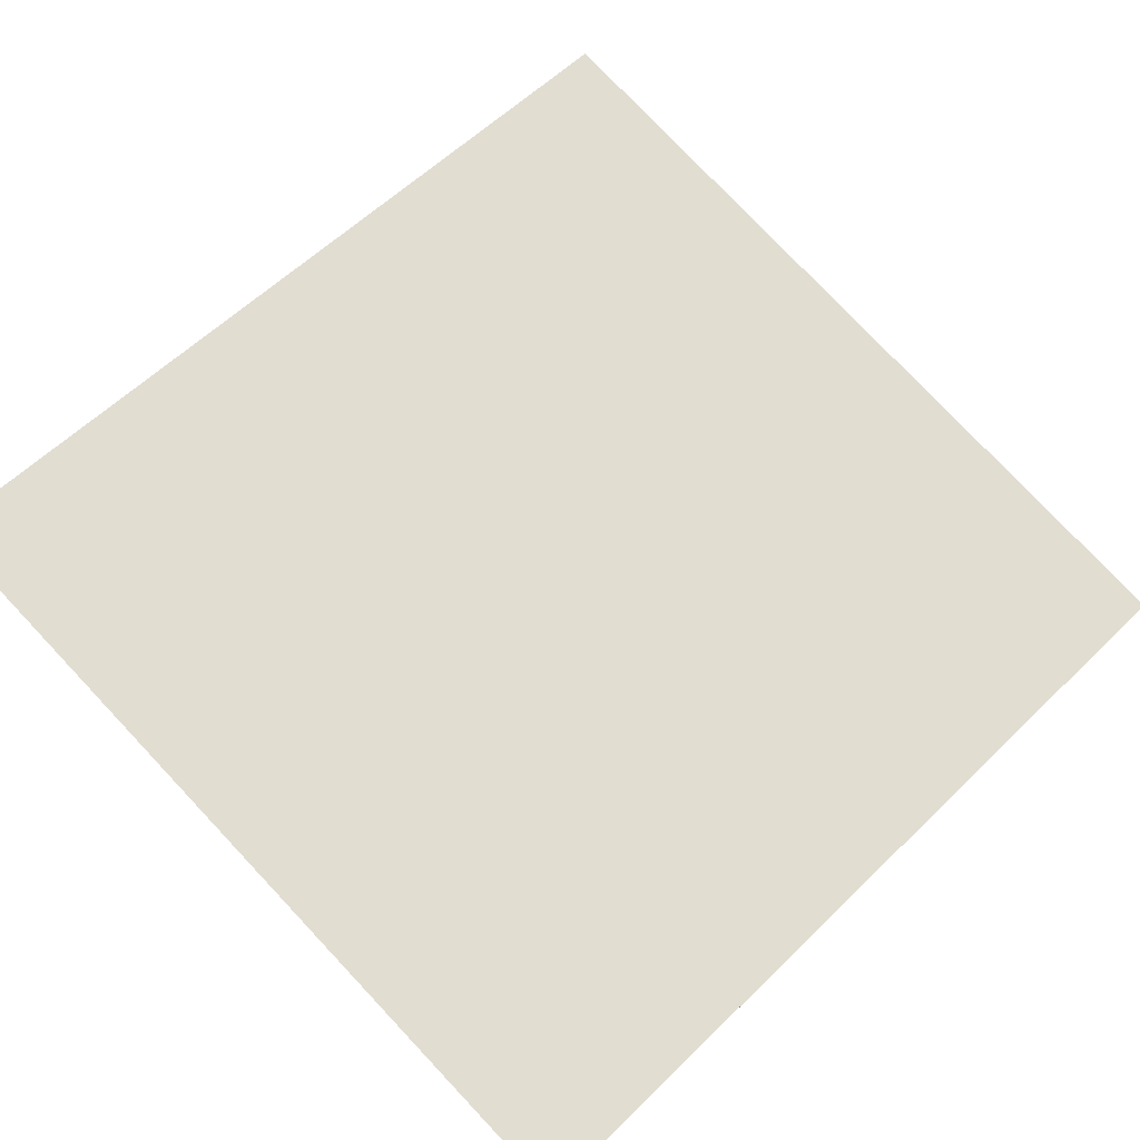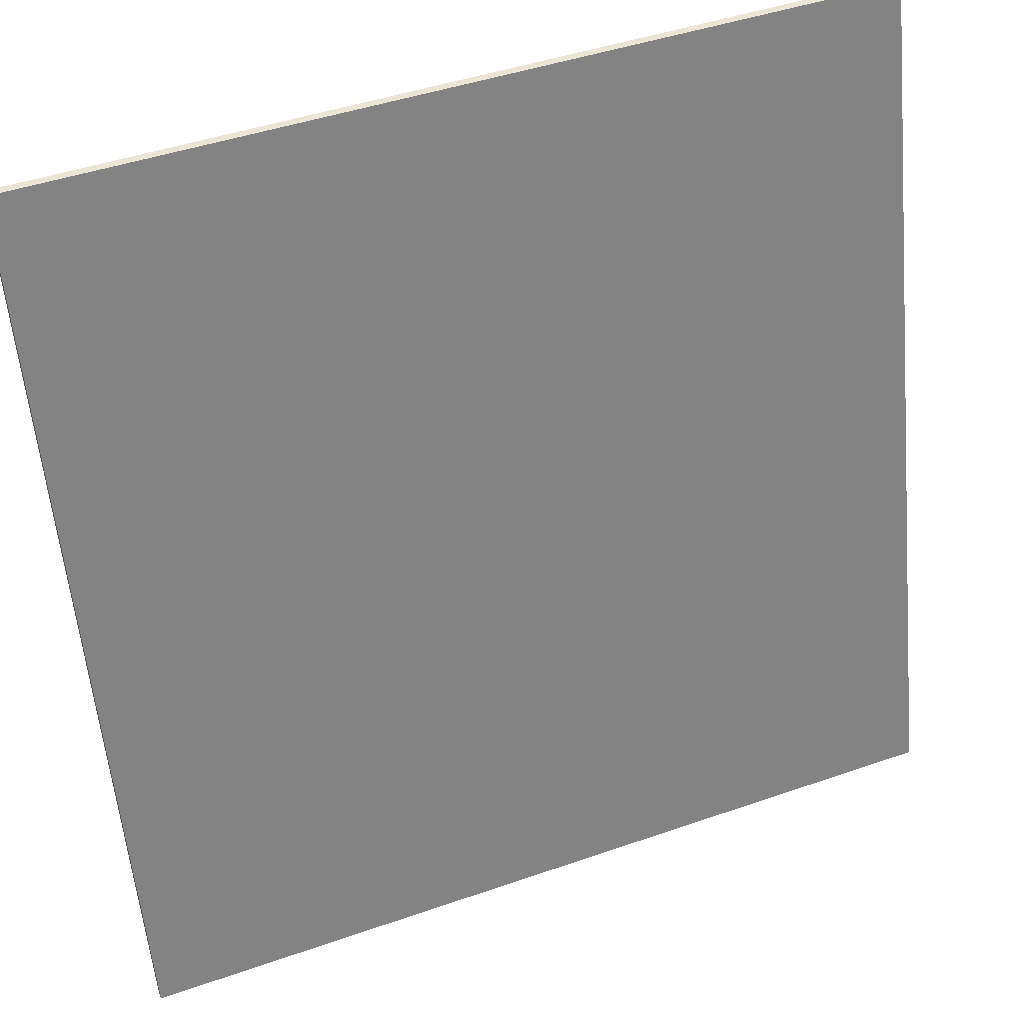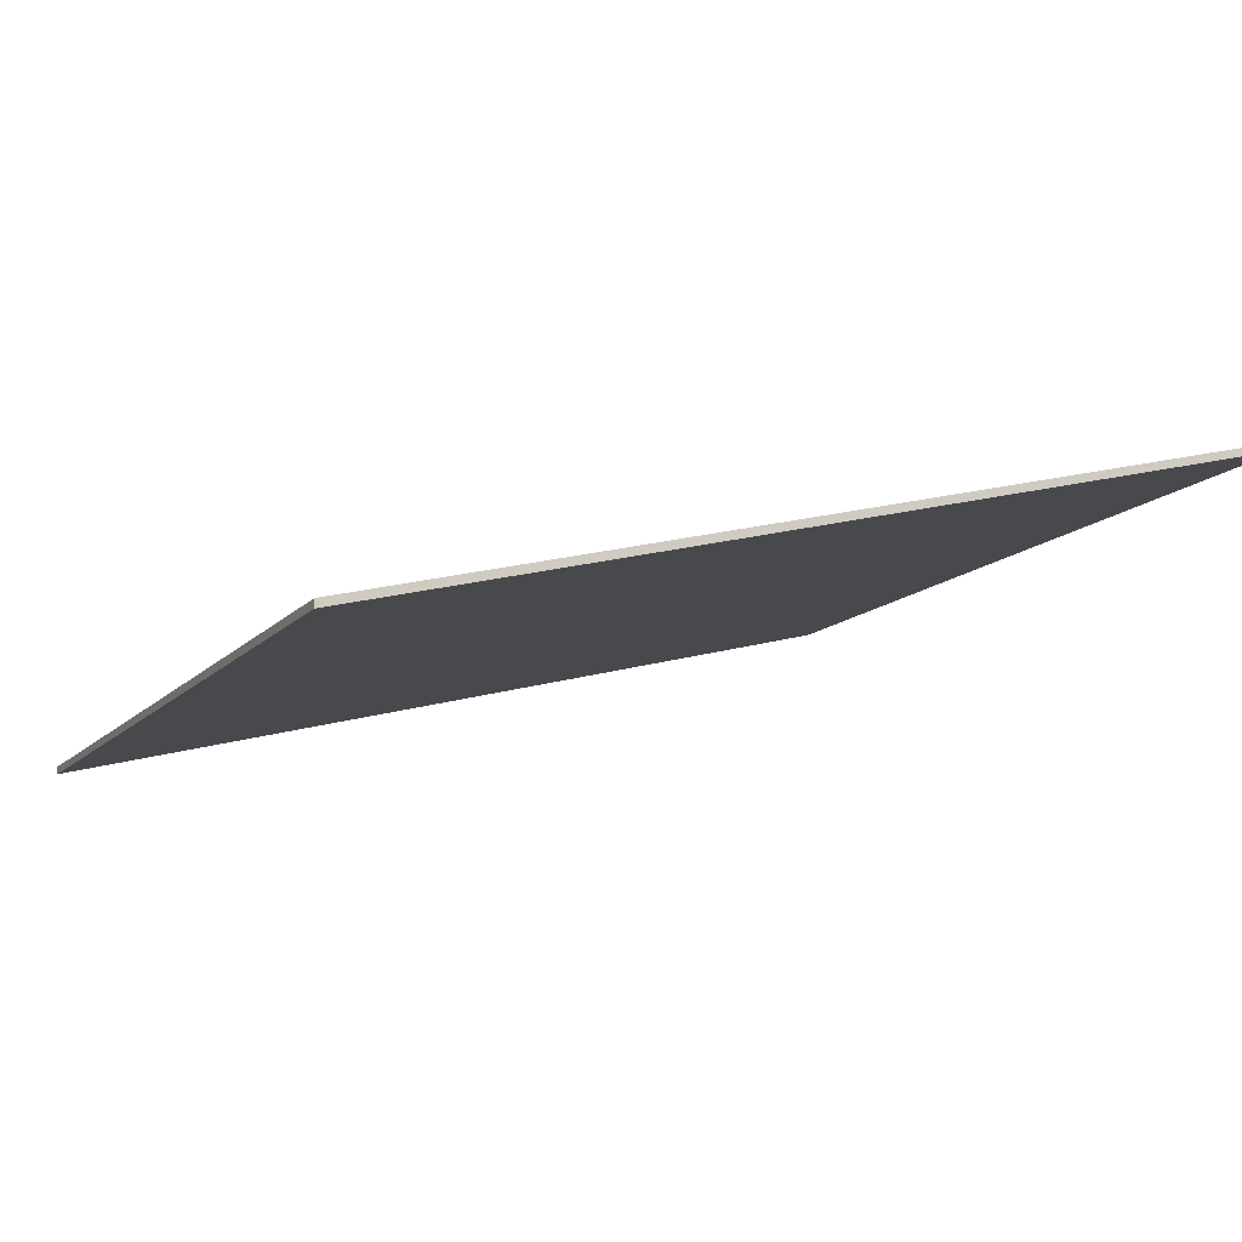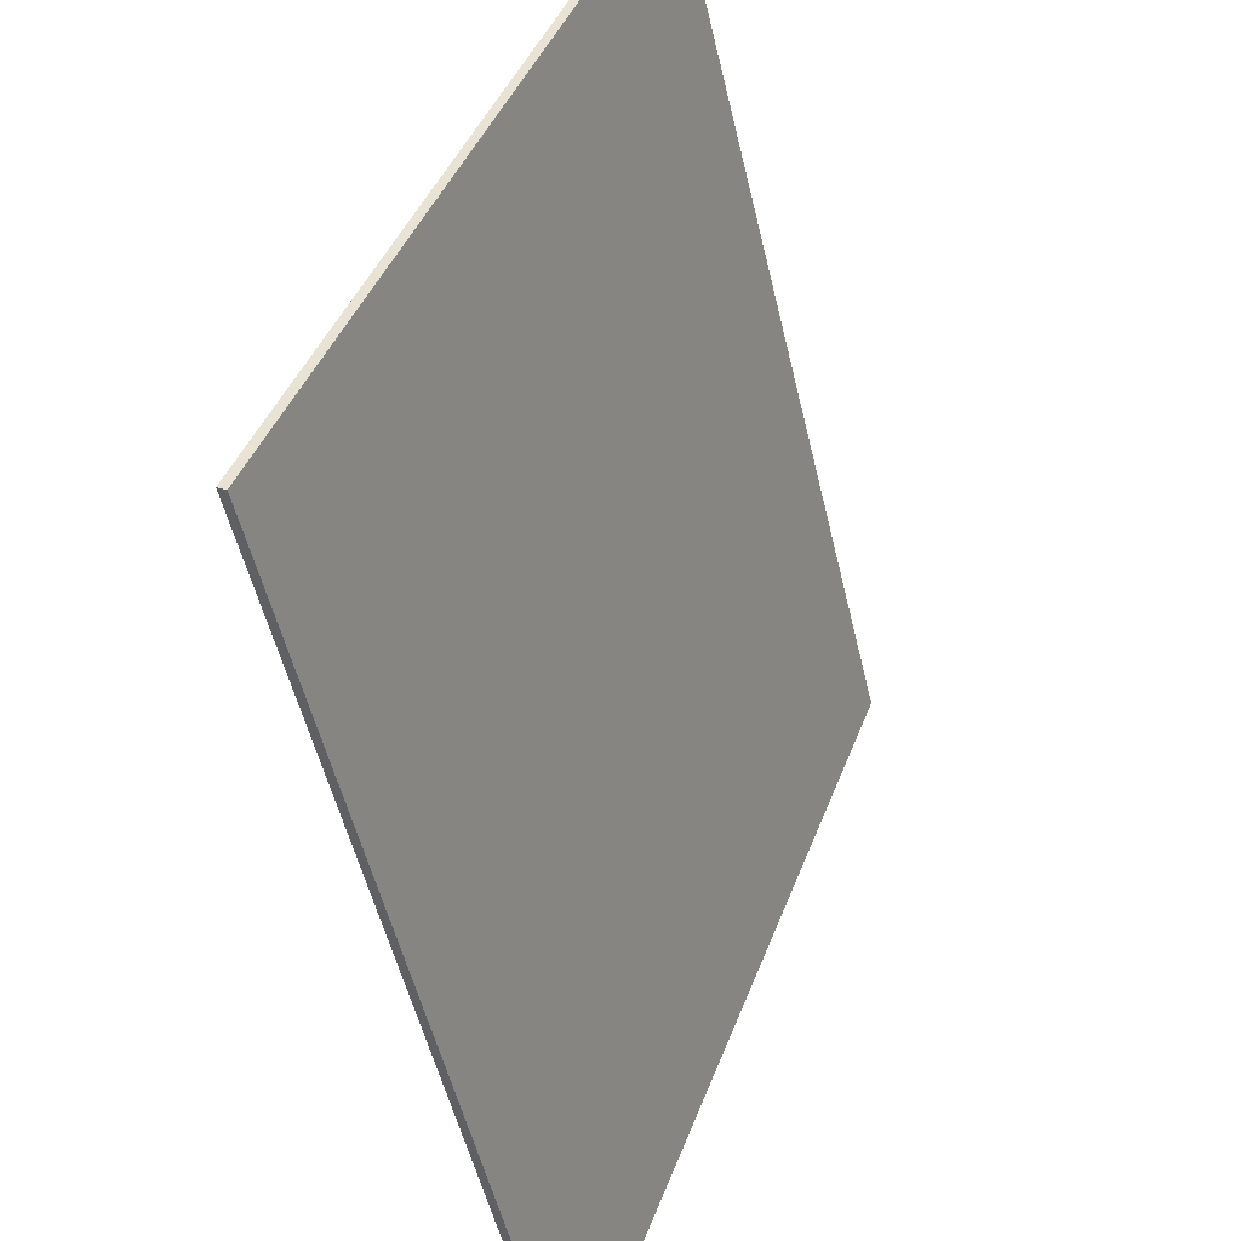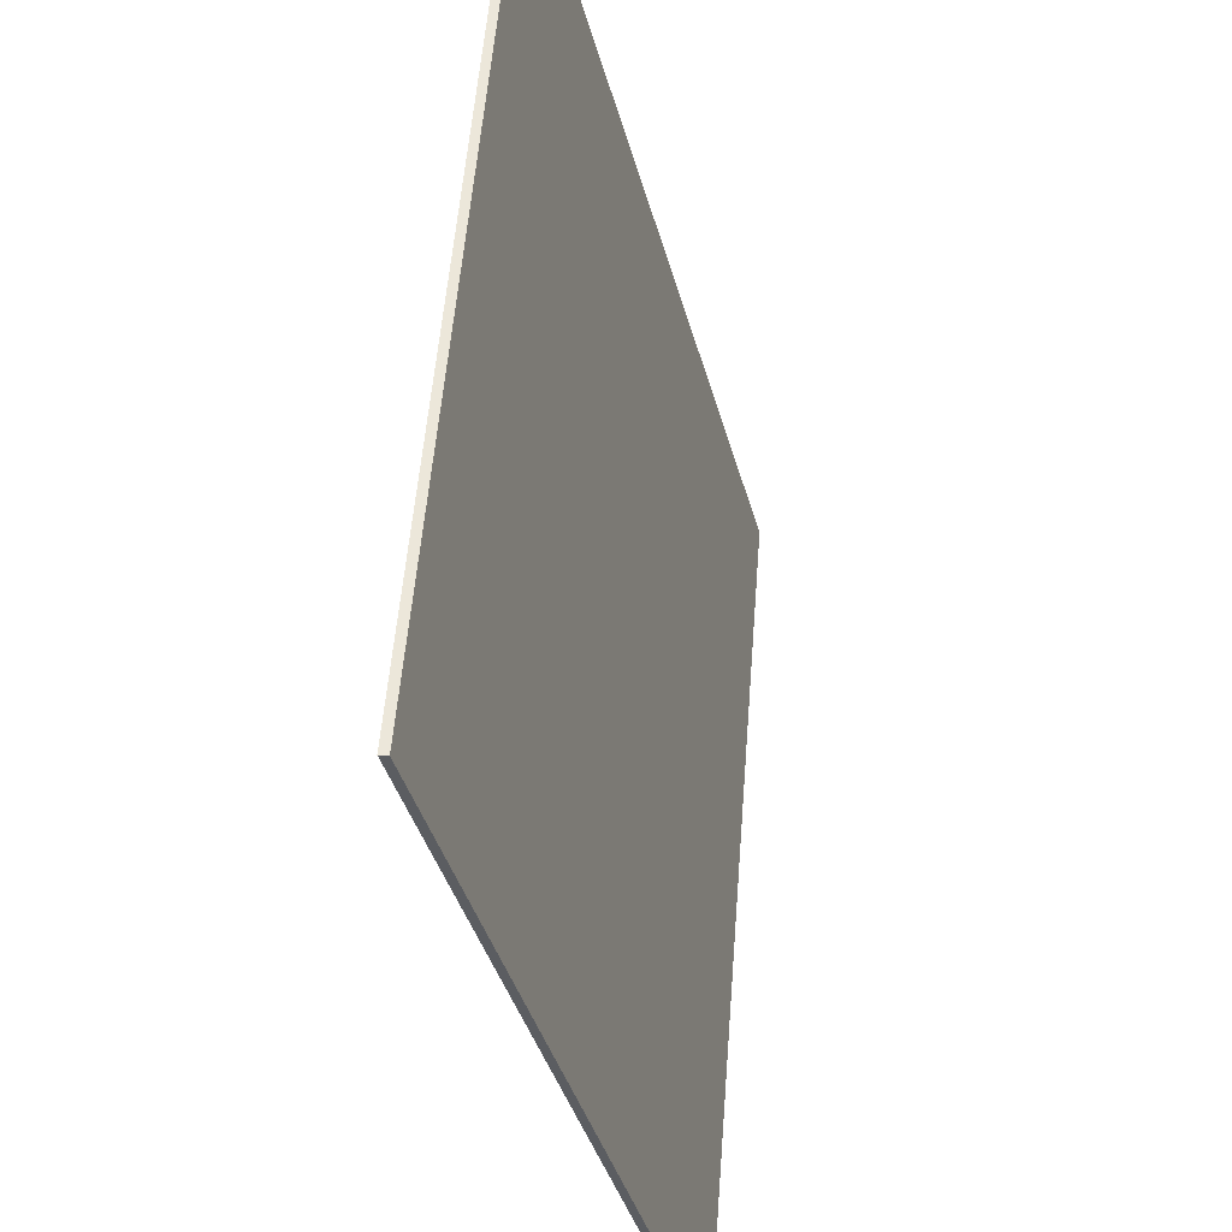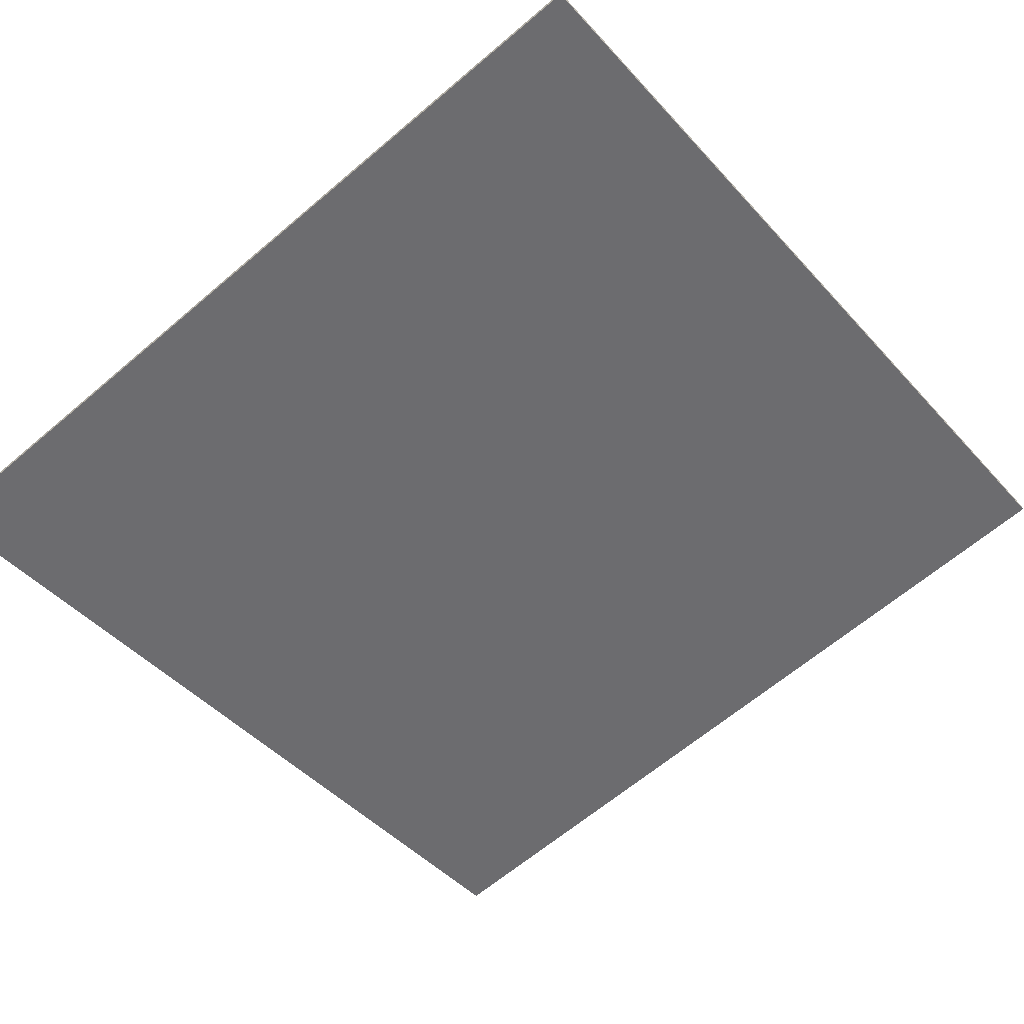
<metadata>
{"format":"obj","ext":"obj","renderer":"f3d","projection":"perspective","resolution":1024,"background":"white","views":[{"elev":78.4,"azim":-133.4,"up":"+Y"},{"elev":44.4,"azim":157.8,"up":"+Z"},{"elev":-12.0,"azim":65.9,"up":"+Y"},{"elev":41.1,"azim":109.3,"up":"+Z"},{"elev":53.7,"azim":94.4,"up":"+Z"},{"elev":-64.1,"azim":40.6,"up":"+Y"}]}
</metadata>
<code>
v 500 194 -750
v 500 131.2 -500
v 750 131.2 -500
v 750 194 -750
v 500 200.7 -750
v 500 137.9 -500
v 750 137.9 -500
v 750 200.7 -750
v 500 68.46 -250
v 750 68.46 -250
v 500 75.15 -250
v 750 75.15 -250
v 500 5.69 0
v 750 5.69 0
v 500 12.37 0
v 750 12.37 0
v 250 68.46 -250
v 250 5.69 0
v 250 75.15 -250
v 250 12.37 0
v 250 131.2 -500
v 250 137.9 -500
v 250 194 -750
v 250 200.7 -750
v 0 194 -750
v 0 131.2 -500
v 0 200.7 -750
v 0 137.9 -500
v 0 68.46 -250
v 0 75.15 -250
v 0 5.69 0
v 0 12.37 0
f 3 2 1 4
f 4 1 5 8
f 4 8 7 3
f 7 8 5 6
f 10 9 2 3
f 3 7 12 10
f 12 7 6 11
f 14 13 9 10
f 10 12 16 14
f 16 12 11 15
f 14 16 15 13
f 13 18 17 9
f 15 11 19 20
f 13 15 20 18
f 9 17 21 2
f 11 6 22 19
f 2 21 23 1
f 1 23 24 5
f 6 5 24 22
f 21 26 25 23
f 23 25 27 24
f 27 25 26 28
f 22 24 27 28
f 17 29 26 21
f 28 26 29 30
f 19 22 28 30
f 18 31 29 17
f 30 29 31 32
f 20 19 30 32
f 18 20 32 31

</code>
